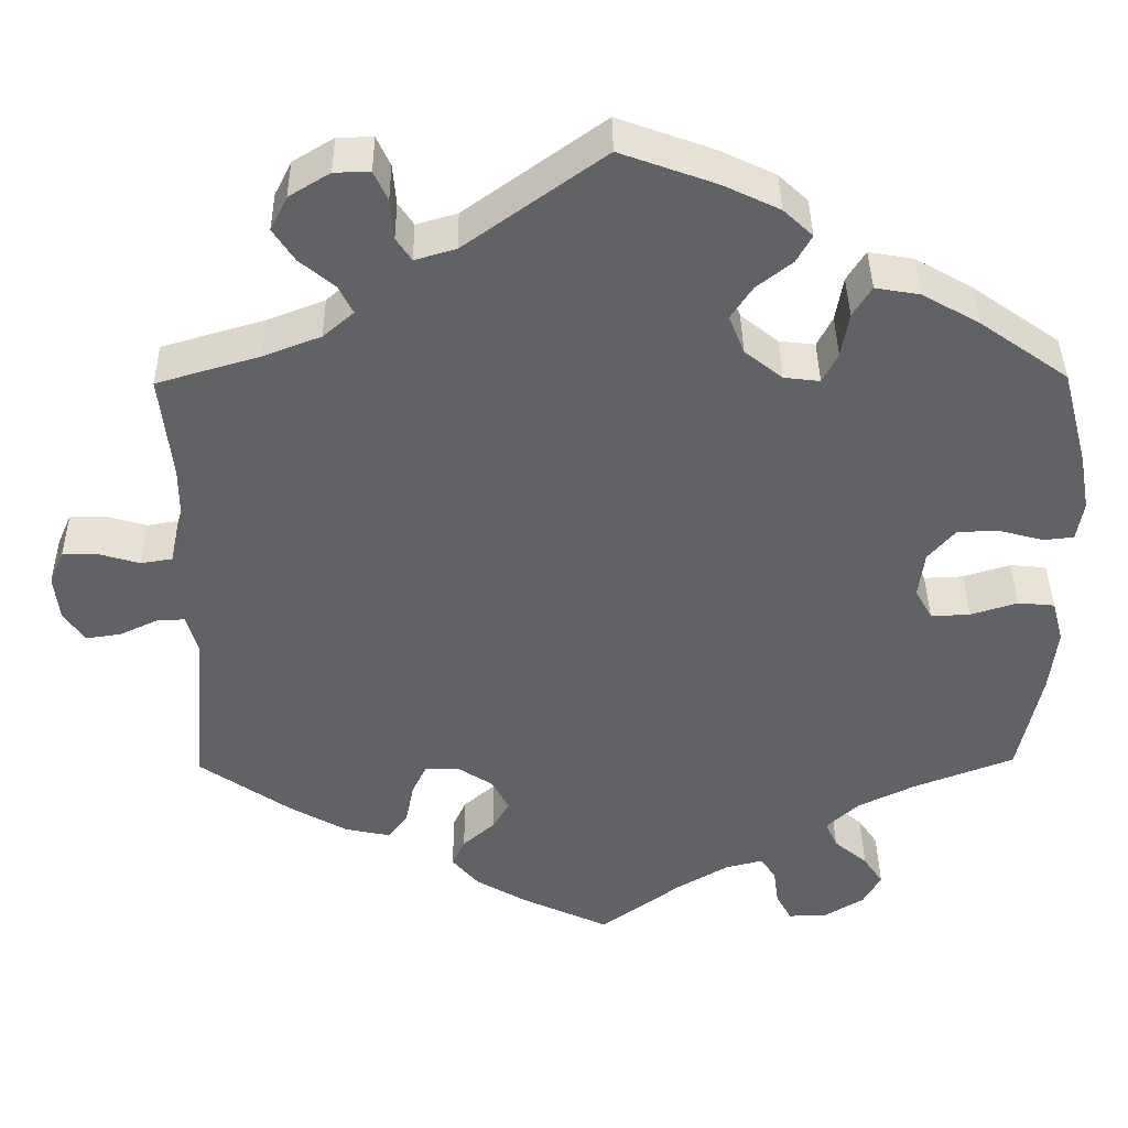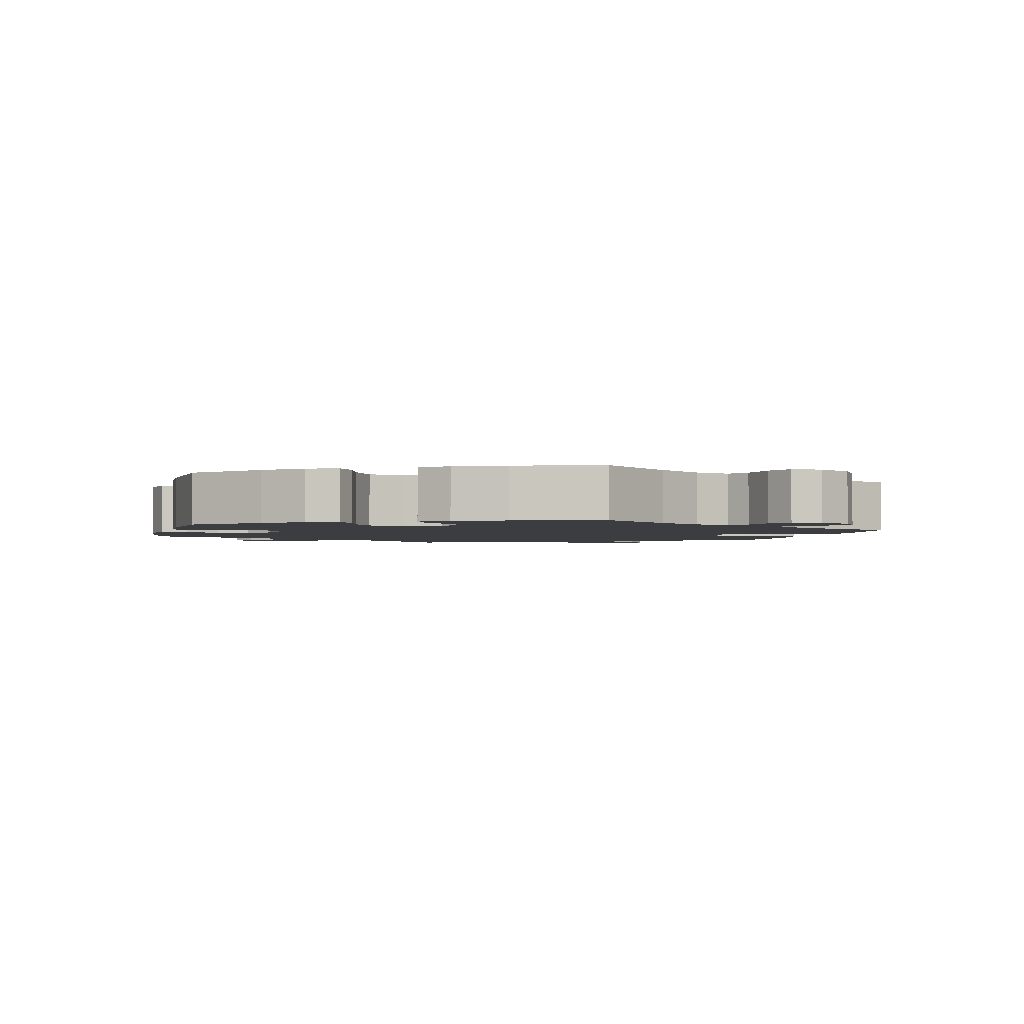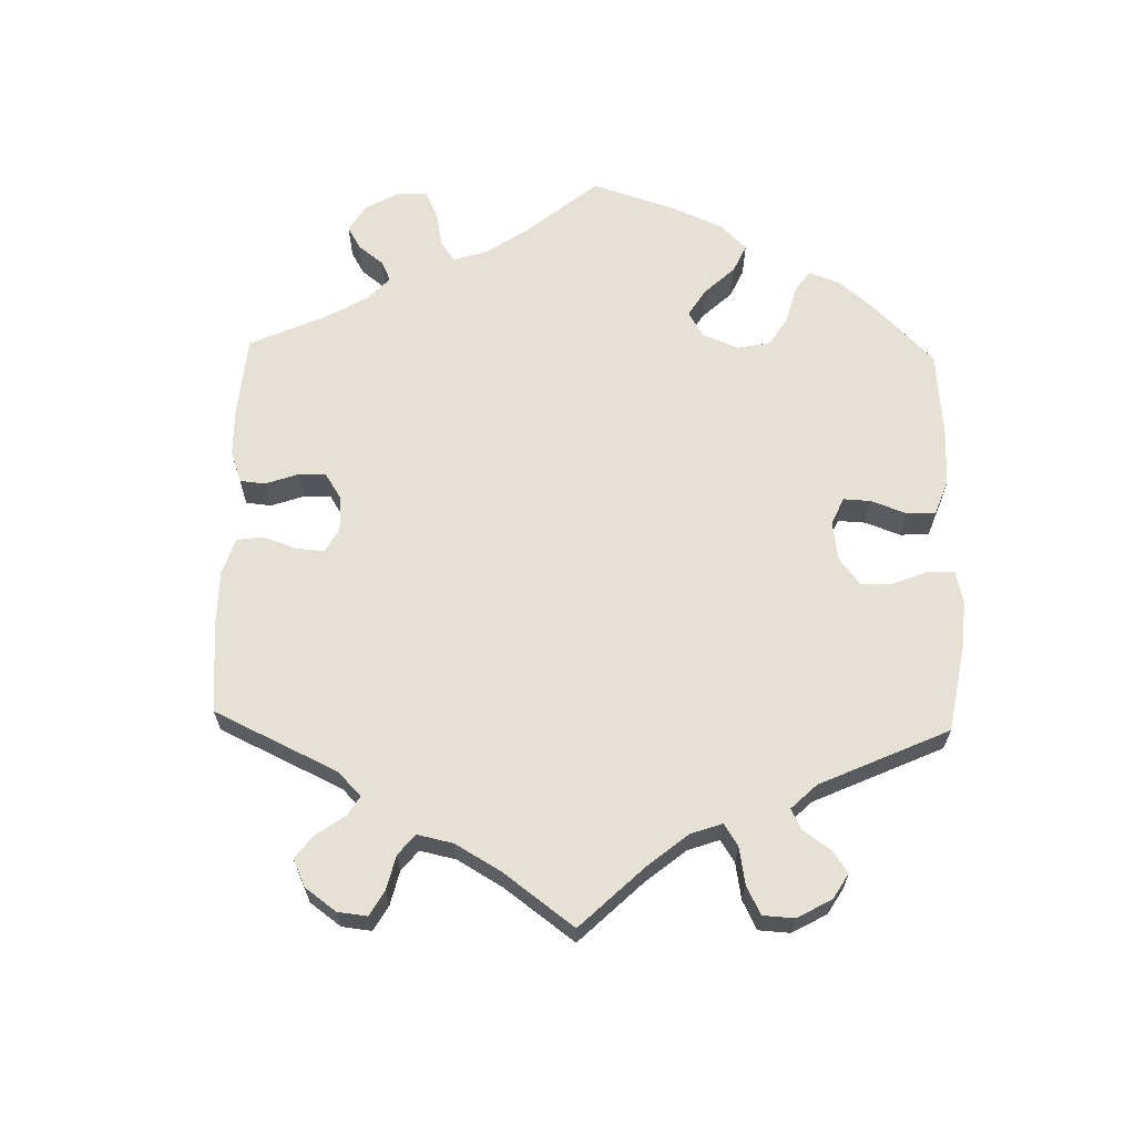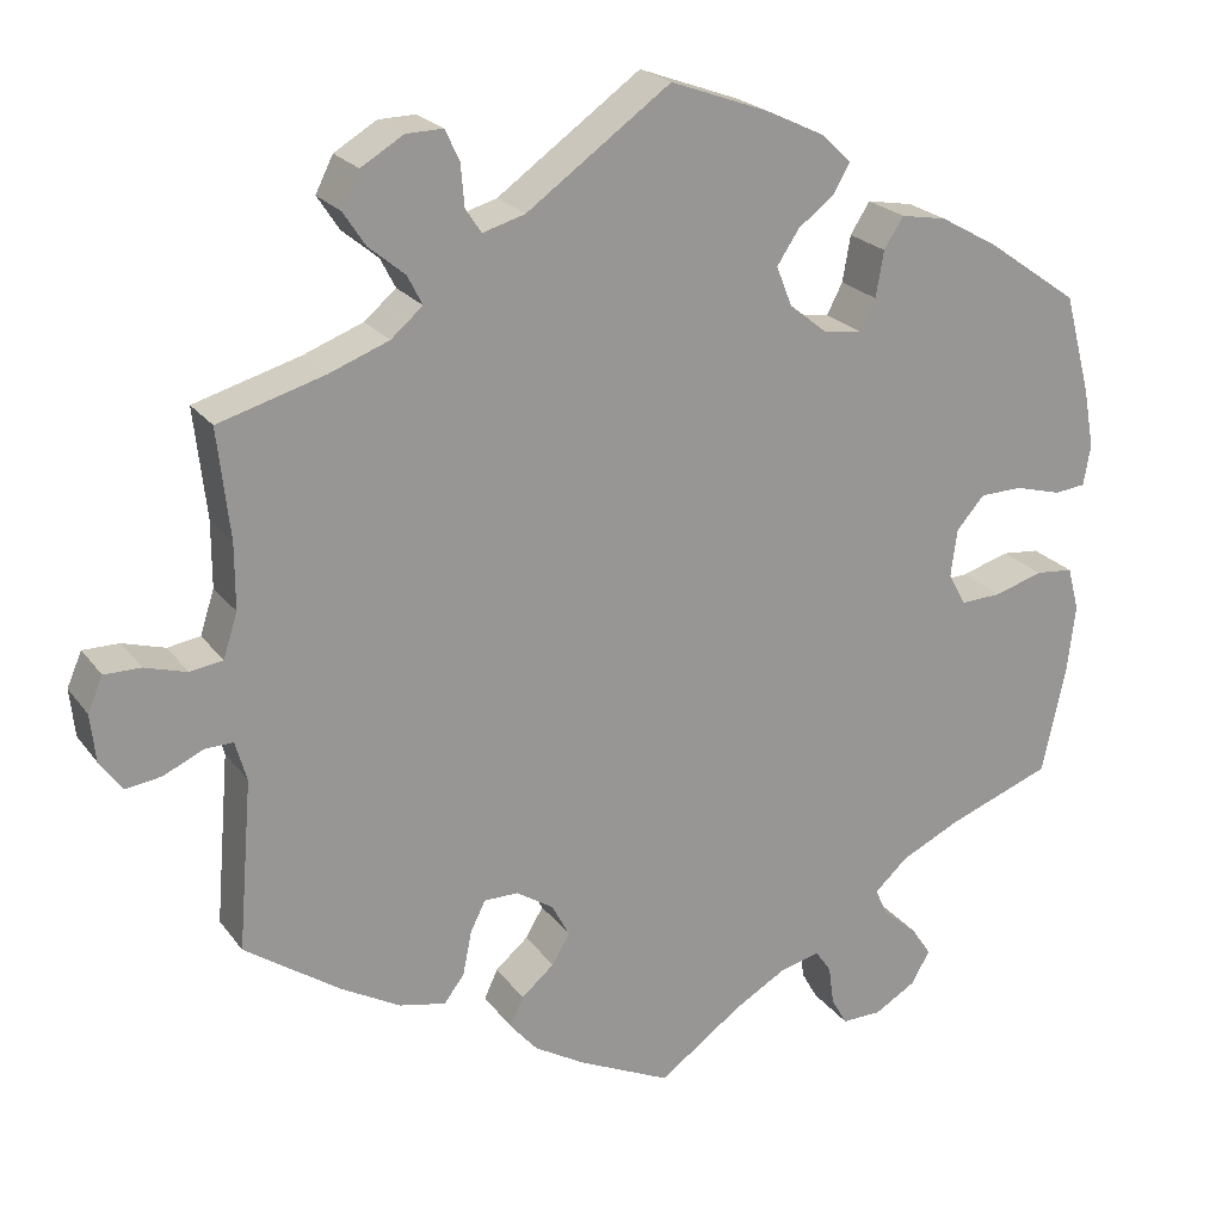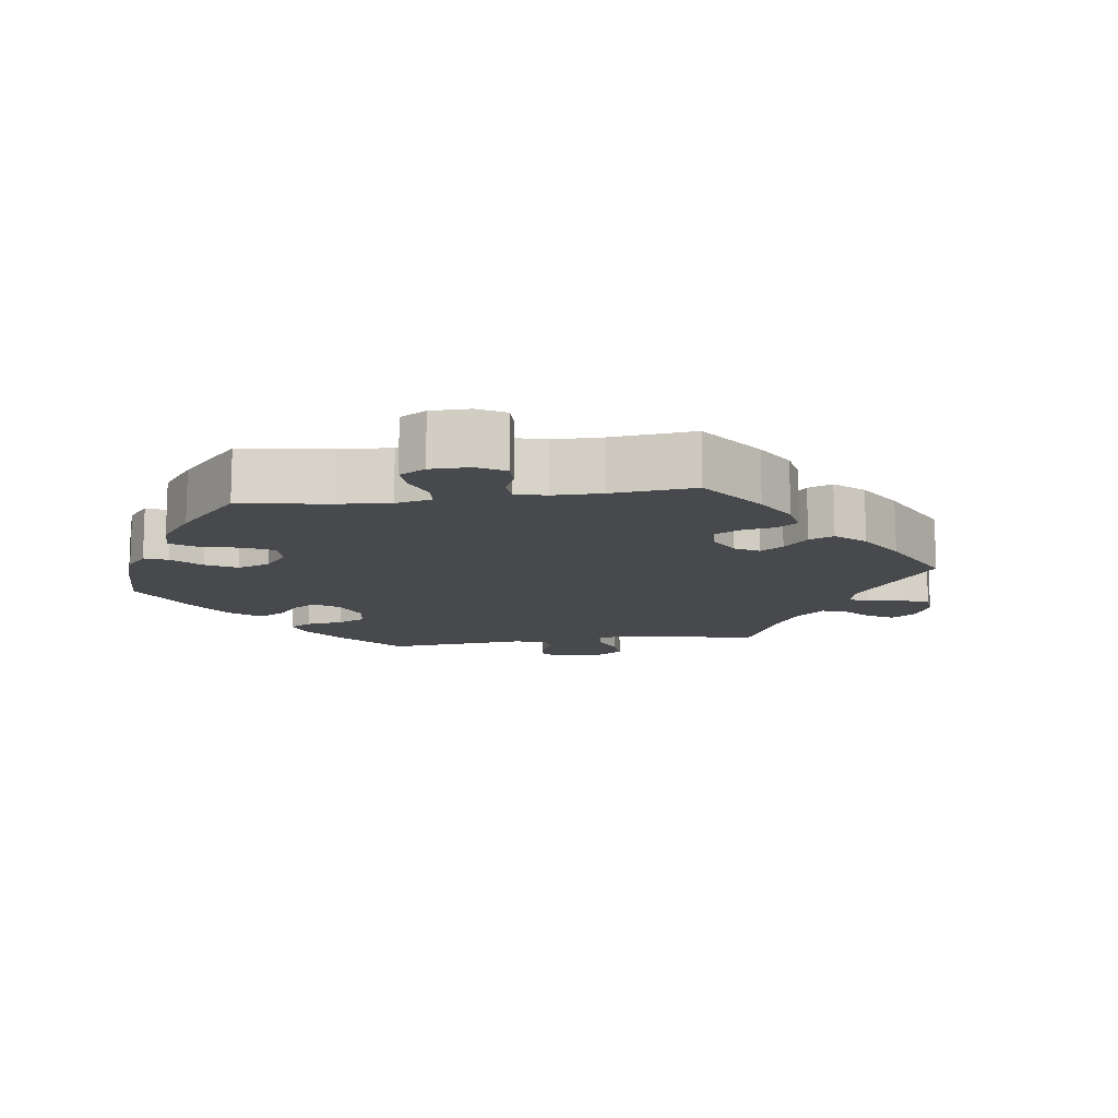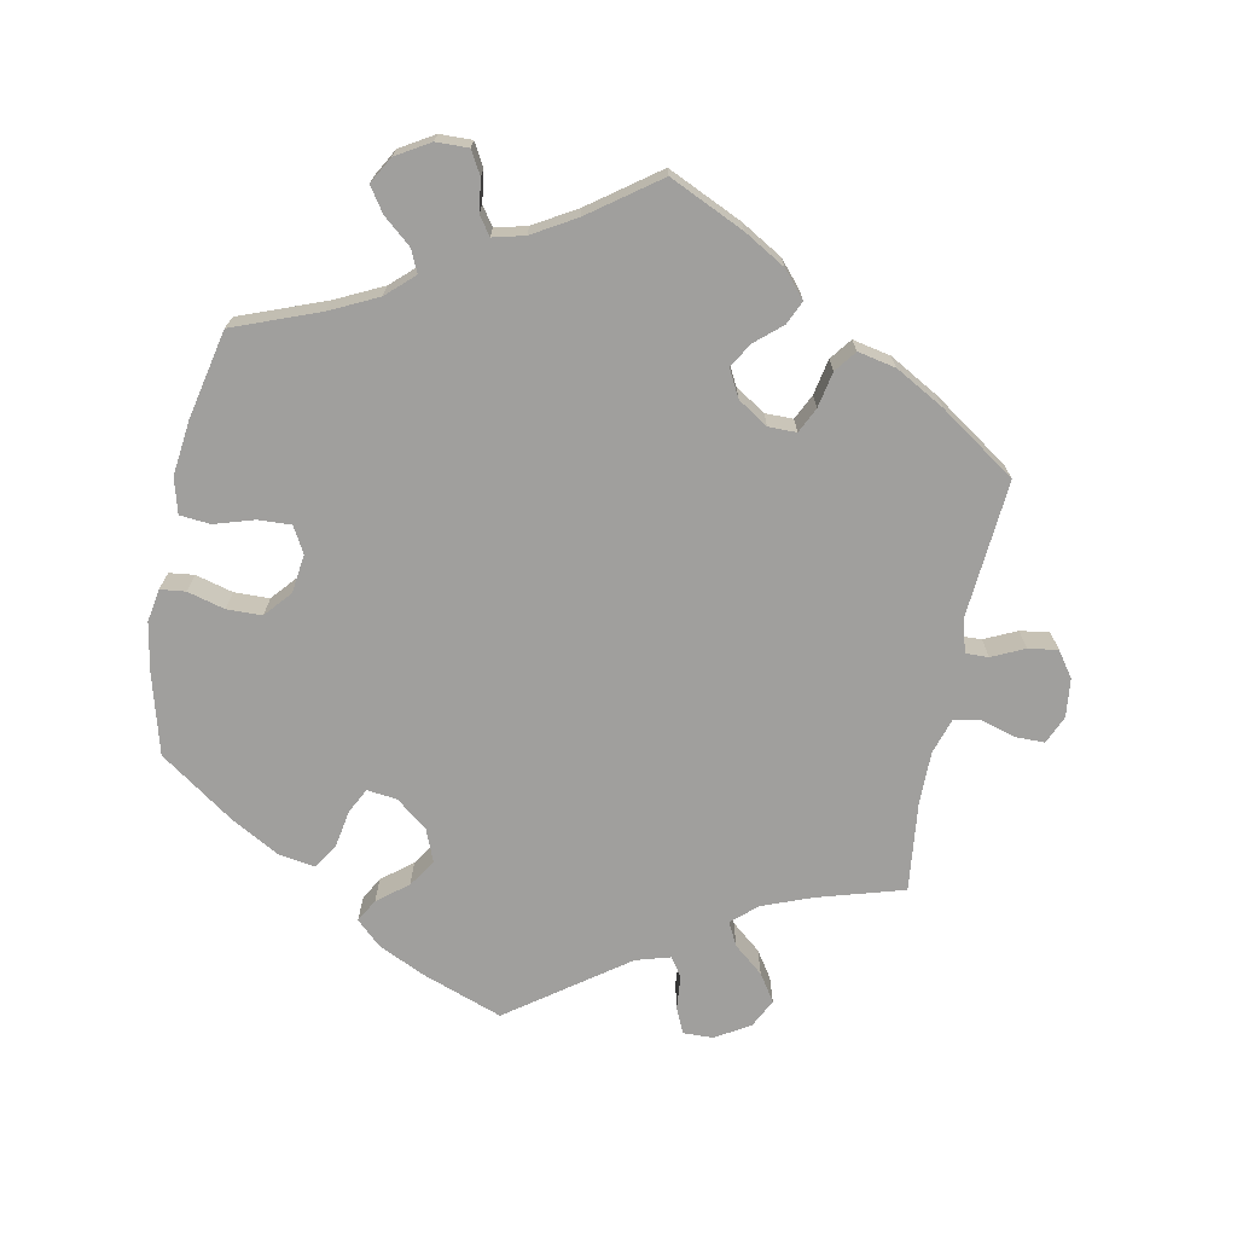
<metadata>
{"format":"obj","ext":"obj","renderer":"f3d","projection":"perspective","resolution":1024,"background":"white","views":[{"elev":39.5,"azim":-0.7,"up":"+Z"},{"elev":-2.3,"azim":106.2,"up":"+Y"},{"elev":65.1,"azim":-58.5,"up":"+Y"},{"elev":22.1,"azim":-26.4,"up":"+Z"},{"elev":-12.4,"azim":157.8,"up":"+Y"},{"elev":-71.3,"azim":168.9,"up":"+Y"}]}
</metadata>
<code>
v -0.104 0.07 -0.53
v -0.162 0.07 -0.496
v -0.193 0.07 -0.46
v -0.178 0.07 -0.427
v -0.141 0.07 -0.395
v -0.121 0.07 -0.361
v -0.141 0.07 -0.323
v -0.183 0.07 -0.296
v -0.222 0.07 -0.296
v -0.239 0.07 -0.331
v -0.249 0.07 -0.381
v -0.272 0.07 -0.411
v -0.325 0.07 -0.4
v -0.393 0.07 -0.362
v -0.5 0.07 -0.289
v -0.484 0.07 -0.096
v -0.497 0.07 -0.051
v -0.529 0.07 -0.052
v -0.574 0.07 -0.073
v -0.615 0.07 -0.079
v -0.64 0.07 -0.044
v -0.646 0.07 0.01
v -0.629 0.07 0.049
v -0.588 0.07 0.049
v -0.54 0.07 0.035
v -0.503 0.07 0.041
v -0.487 0.07 0.091
v -0.487 0.07 0.165
v -0.501 0.07 0.289
v -0.381 0.07 0.324
v -0.313 0.07 0.35
v -0.277 0.07 0.381
v -0.294 0.07 0.414
v -0.335 0.07 0.448
v -0.36 0.07 0.486
v -0.34 0.07 0.526
v -0.292 0.07 0.555
v -0.25 0.07 0.556
v -0.234 0.07 0.521
v -0.23 0.07 0.474
v -0.212 0.07 0.447
v -0.164 0.07 0.461
v -0.001 0.07 0.578
v 0.112 0.07 0.537
v 0.177 0.07 0.506
v 0.211 0.07 0.474
v 0.193 0.07 0.442
v 0.151 0.07 0.409
v 0.126 0.07 0.371
v 0.144 0.07 0.326
v 0.188 0.07 0.291
v 0.23 0.07 0.286
v 0.248 0.07 0.321
v 0.257 0.07 0.373
v 0.279 0.07 0.408
v 0.331 0.07 0.399
v 0.397 0.07 0.362
v 0.501 0.07 0.289
v 0.531 0.07 0.176
v 0.543 0.07 0.109
v 0.535 0.07 0.063
v 0.5 0.07 0.059
v 0.448 0.07 0.073
v 0.399 0.07 0.072
v 0.367 0.07 0.035
v 0.36 0.07 -0.019
v 0.38 0.07 -0.055
v 0.426 0.07 -0.053
v 0.481 0.07 -0.036
v 0.524 0.07 -0.04
v 0.537 0.07 -0.089
v 0.528 0.07 -0.165
v 0.501 0.07 -0.289
v 0.382 0.07 -0.334
v 0.316 0.07 -0.366
v 0.278 0.07 -0.401
v 0.292 0.07 -0.432
v 0.331 0.07 -0.465
v 0.354 0.07 -0.499
v 0.333 0.07 -0.536
v 0.286 0.07 -0.564
v 0.241 0.07 -0.565
v 0.223 0.07 -0.533
v 0.217 0.07 -0.489
v 0.199 0.07 -0.463
v 0.155 0.07 -0.474
v 0.095 0.07 -0.509
v 0 0.07 -0.578
v -0.104 0 -0.53
v -0.162 0 -0.496
v -0.193 0 -0.46
v -0.178 0 -0.427
v -0.141 0 -0.395
v -0.121 0 -0.361
v -0.141 0 -0.323
v -0.183 0 -0.296
v -0.222 0 -0.296
v -0.239 0 -0.331
v -0.249 0 -0.381
v -0.272 0 -0.411
v -0.325 0 -0.4
v -0.393 0 -0.362
v -0.5 0 -0.289
v -0.484 0 -0.096
v -0.497 0 -0.051
v -0.529 0 -0.052
v -0.574 0 -0.073
v -0.615 0 -0.079
v -0.64 0 -0.044
v -0.646 0 0.01
v -0.629 0 0.049
v -0.588 0 0.049
v -0.54 0 0.035
v -0.503 0 0.041
v -0.487 0 0.091
v -0.487 0 0.165
v -0.501 0 0.289
v -0.381 0 0.324
v -0.313 0 0.35
v -0.277 0 0.381
v -0.294 0 0.414
v -0.335 0 0.448
v -0.36 0 0.486
v -0.34 0 0.526
v -0.292 0 0.555
v -0.25 0 0.556
v -0.234 0 0.521
v -0.23 0 0.474
v -0.212 0 0.447
v -0.164 0 0.461
v -0.001 0 0.578
v 0.112 0 0.537
v 0.177 0 0.506
v 0.211 0 0.474
v 0.193 0 0.442
v 0.151 0 0.409
v 0.126 0 0.371
v 0.144 0 0.326
v 0.188 0 0.291
v 0.23 0 0.286
v 0.248 0 0.321
v 0.257 0 0.373
v 0.279 0 0.408
v 0.331 0 0.399
v 0.397 0 0.362
v 0.501 0 0.289
v 0.531 0 0.176
v 0.543 0 0.109
v 0.535 0 0.063
v 0.5 0 0.059
v 0.448 0 0.073
v 0.399 0 0.072
v 0.367 0 0.035
v 0.36 0 -0.019
v 0.38 0 -0.055
v 0.426 0 -0.053
v 0.481 0 -0.036
v 0.524 0 -0.04
v 0.537 0 -0.089
v 0.528 0 -0.165
v 0.501 0 -0.289
v 0.382 0 -0.334
v 0.316 0 -0.366
v 0.278 0 -0.401
v 0.292 0 -0.432
v 0.331 0 -0.465
v 0.354 0 -0.499
v 0.333 0 -0.536
v 0.286 0 -0.564
v 0.241 0 -0.565
v 0.223 0 -0.533
v 0.217 0 -0.489
v 0.199 0 -0.463
v 0.155 0 -0.474
v 0.095 0 -0.509
v 0 0 -0.578
f 87 88 1 2
f 86 87 2 3
f 85 86 3 4
f 81 82 83 84
f 81 84 85
f 80 81 85
f 77 78 79 80
f 76 77 80 85
f 75 76 85 4
f 71 72 73 74
f 68 69 70 71
f 67 68 71 74
f 66 67 74 75
f 60 61 62 63
f 60 63 64
f 59 60 64
f 58 59 64
f 57 58 64 65
f 53 54 55 56
f 52 53 56 57
f 45 46 47 48
f 45 48 49
f 42 43 44 45
f 41 42 45 49
f 37 38 39 40
f 37 40 41
f 36 37 41
f 33 34 35 36
f 32 33 36 41
f 28 29 30
f 27 28 30 31
f 26 27 31 32
f 22 23 24 25
f 22 25 26
f 21 22 26
f 18 19 20 21
f 17 18 21 26
f 16 17 26 32
f 10 11 12 13
f 9 10 13 14
f 66 75 4 5
f 52 57 65 66
f 51 52 66
f 50 51 66
f 32 41 49 50
f 9 14 15 16
f 8 9 16 32
f 7 8 32 50
f 66 5 6
f 6 7 50 66
f 90 89 176 175
f 91 90 175 174
f 92 91 174 173
f 172 171 170 169
f 173 172 169
f 173 169 168
f 168 167 166 165
f 173 168 165 164
f 92 173 164 163
f 162 161 160 159
f 159 158 157 156
f 162 159 156 155
f 163 162 155 154
f 151 150 149 148
f 152 151 148
f 152 148 147
f 152 147 146
f 153 152 146 145
f 144 143 142 141
f 145 144 141 140
f 136 135 134 133
f 137 136 133
f 133 132 131 130
f 137 133 130 129
f 128 127 126 125
f 129 128 125
f 129 125 124
f 124 123 122 121
f 129 124 121 120
f 118 117 116
f 119 118 116 115
f 120 119 115 114
f 113 112 111 110
f 114 113 110
f 114 110 109
f 109 108 107 106
f 114 109 106 105
f 120 114 105 104
f 101 100 99 98
f 102 101 98 97
f 93 92 163 154
f 154 153 145 140
f 154 140 139
f 154 139 138
f 138 137 129 120
f 104 103 102 97
f 120 104 97 96
f 138 120 96 95
f 94 93 154
f 154 138 95 94
f 1 89 90 2
f 2 90 91 3
f 3 91 92 4
f 4 92 93 5
f 5 93 94 6
f 6 94 95 7
f 7 95 96 8
f 8 96 97 9
f 9 97 98 10
f 10 98 99 11
f 11 99 100 12
f 12 100 101 13
f 13 101 102 14
f 14 102 103 15
f 15 103 104 16
f 16 104 105 17
f 17 105 106 18
f 18 106 107 19
f 19 107 108 20
f 20 108 109 21
f 21 109 110 22
f 22 110 111 23
f 23 111 112 24
f 24 112 113 25
f 25 113 114 26
f 26 114 115 27
f 27 115 116 28
f 28 116 117 29
f 29 117 118 30
f 30 118 119 31
f 31 119 120 32
f 32 120 121 33
f 33 121 122 34
f 34 122 123 35
f 35 123 124 36
f 36 124 125 37
f 37 125 126 38
f 38 126 127 39
f 39 127 128 40
f 40 128 129 41
f 41 129 130 42
f 42 130 131 43
f 43 131 132 44
f 44 132 133 45
f 45 133 134 46
f 46 134 135 47
f 47 135 136 48
f 48 136 137 49
f 49 137 138 50
f 50 138 139 51
f 51 139 140 52
f 52 140 141 53
f 53 141 142 54
f 54 142 143 55
f 55 143 144 56
f 56 144 145 57
f 57 145 146 58
f 58 146 147 59
f 59 147 148 60
f 60 148 149 61
f 61 149 150 62
f 62 150 151 63
f 63 151 152 64
f 64 152 153 65
f 65 153 154 66
f 66 154 155 67
f 67 155 156 68
f 68 156 157 69
f 69 157 158 70
f 70 158 159 71
f 71 159 160 72
f 72 160 161 73
f 73 161 162 74
f 74 162 163 75
f 75 163 164 76
f 76 164 165 77
f 77 165 166 78
f 78 166 167 79
f 79 167 168 80
f 80 168 169 81
f 81 169 170 82
f 82 170 171 83
f 83 171 172 84
f 84 172 173 85
f 85 173 174 86
f 86 174 175 87
f 87 175 176 88
f 88 176 89 1

</code>
